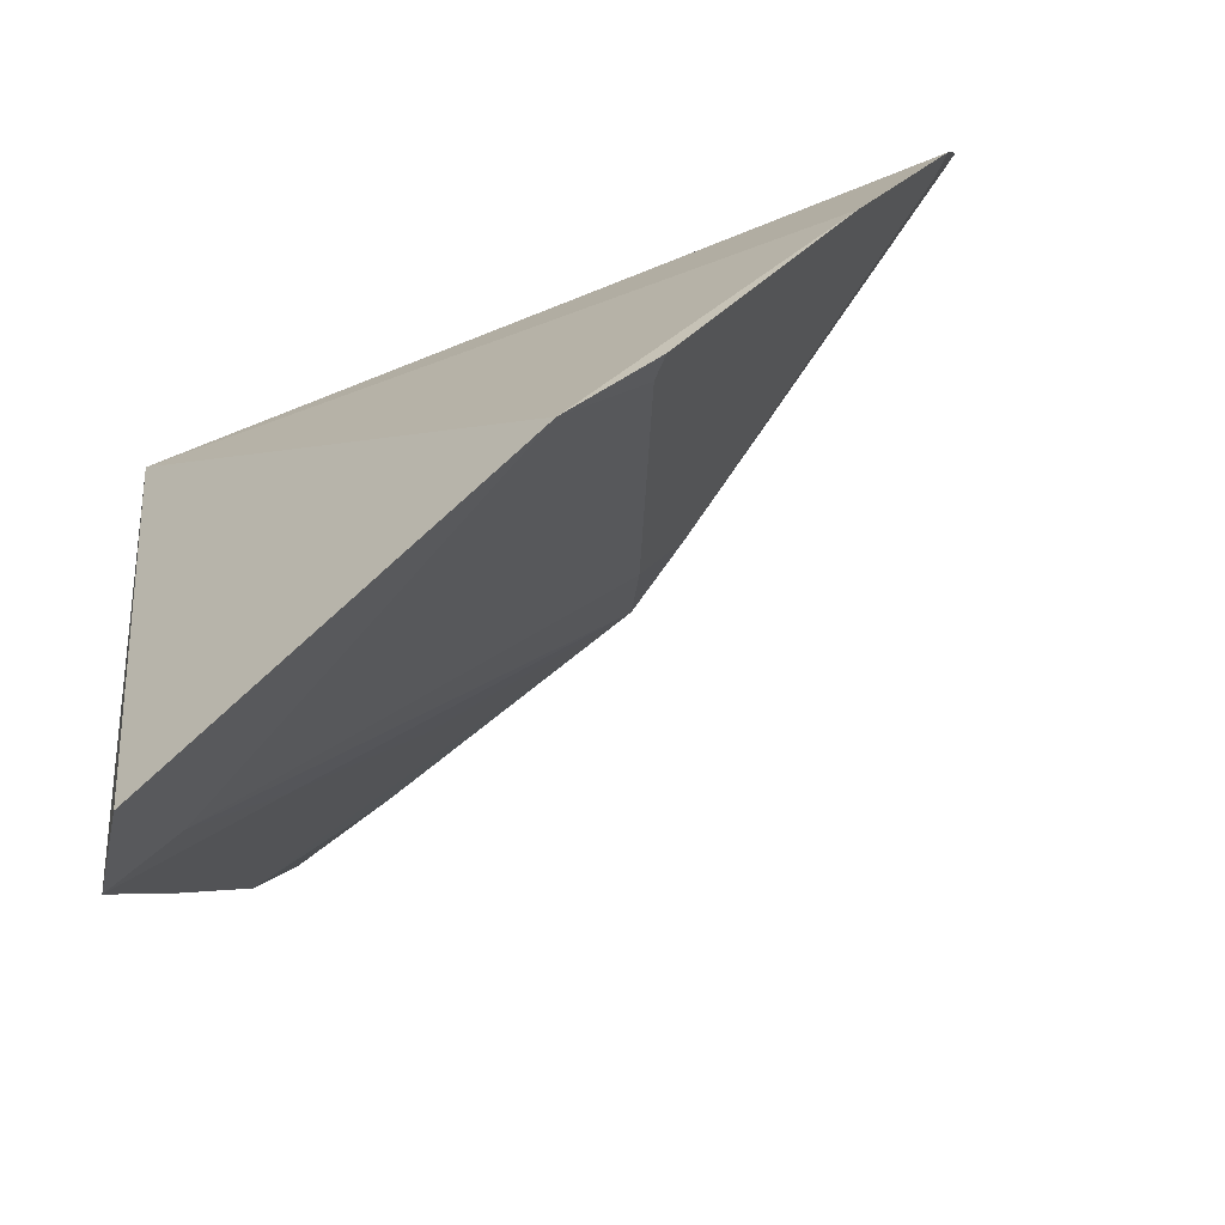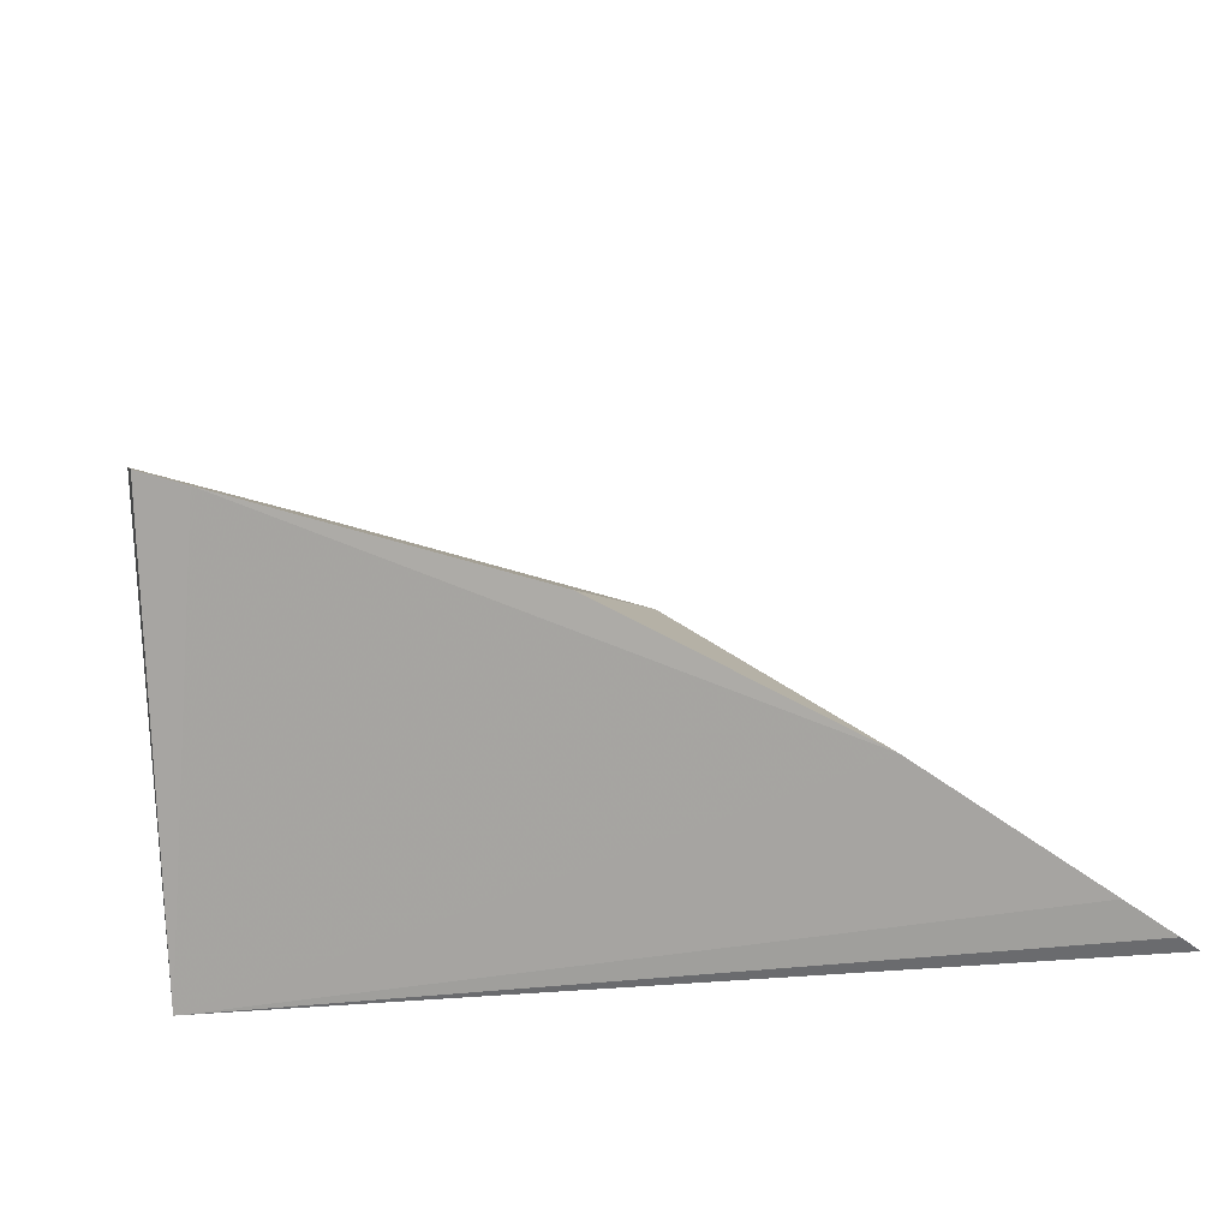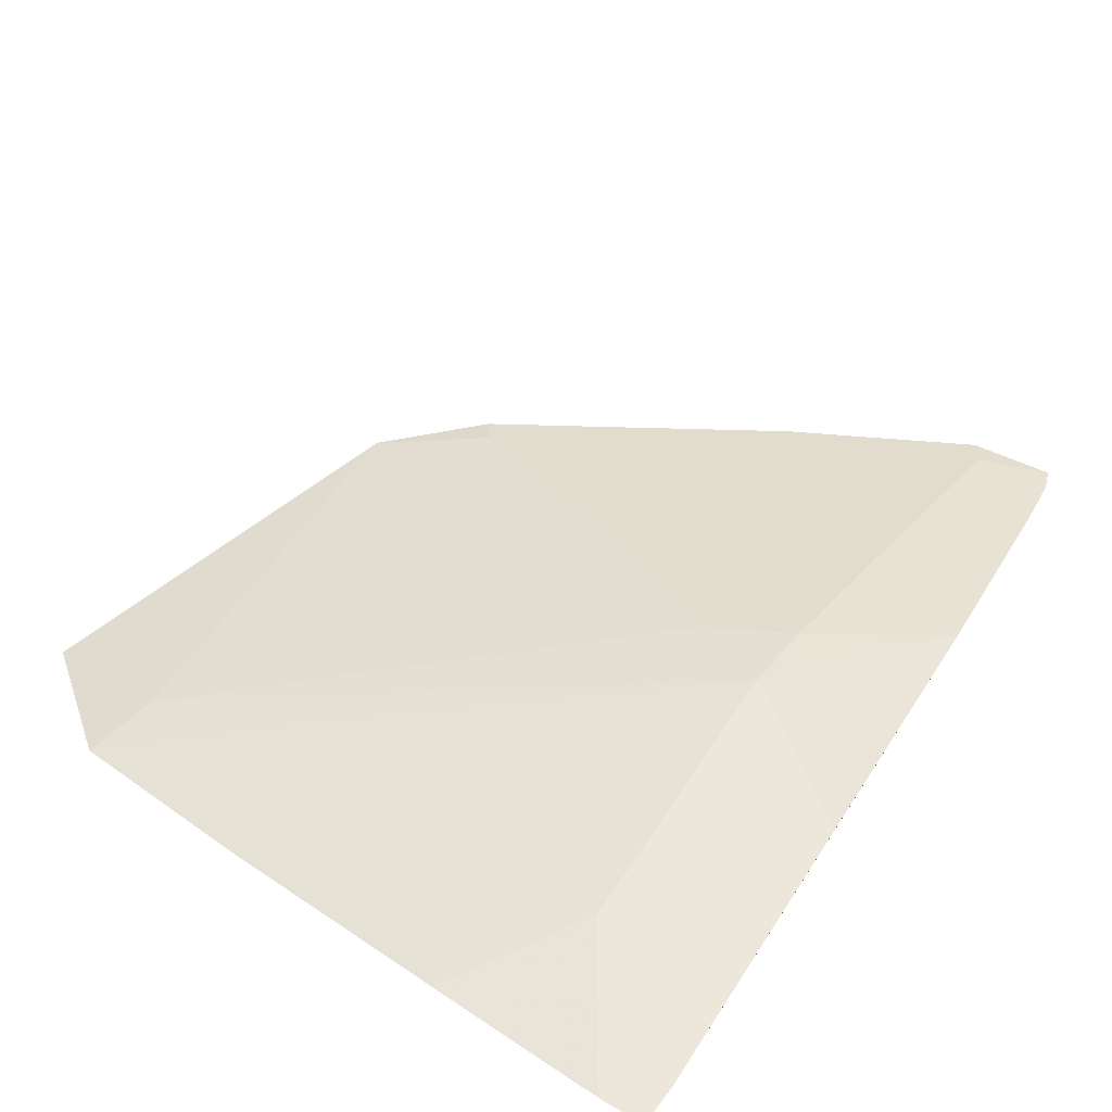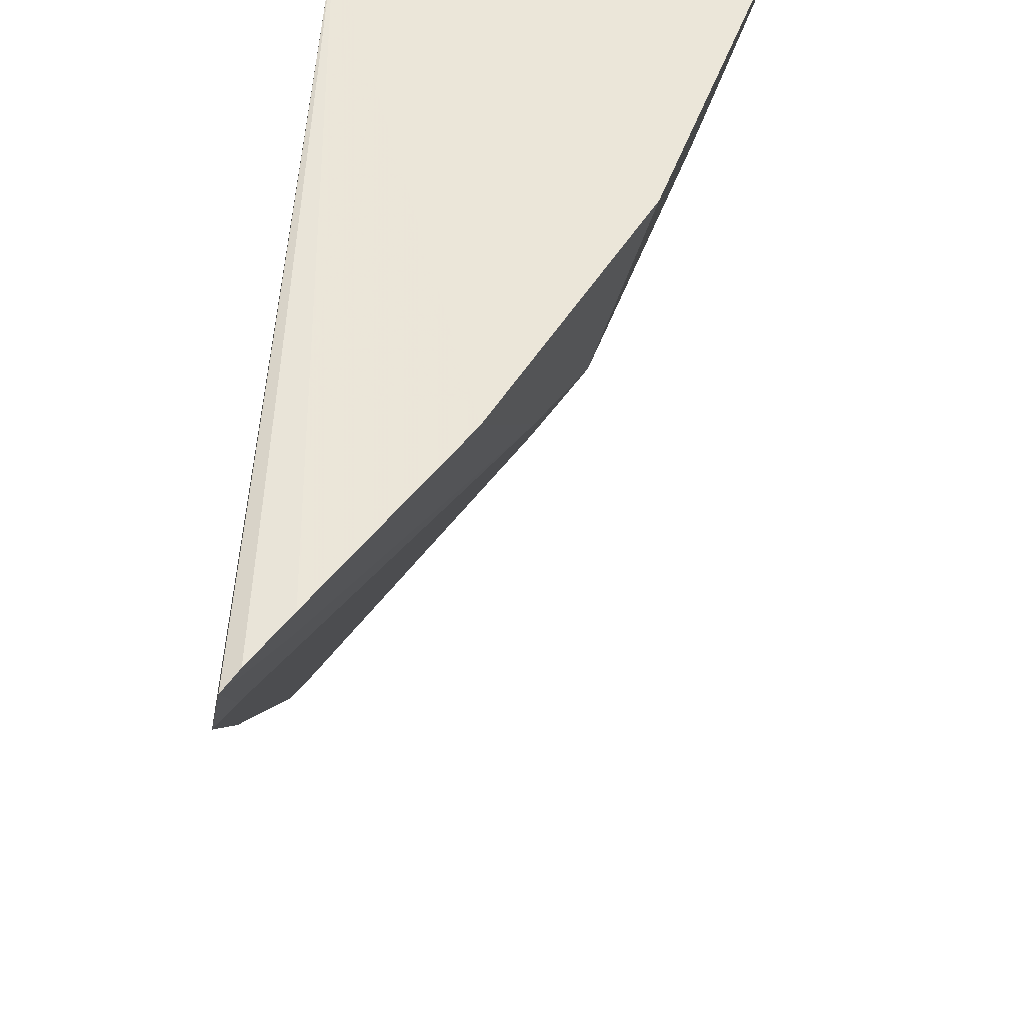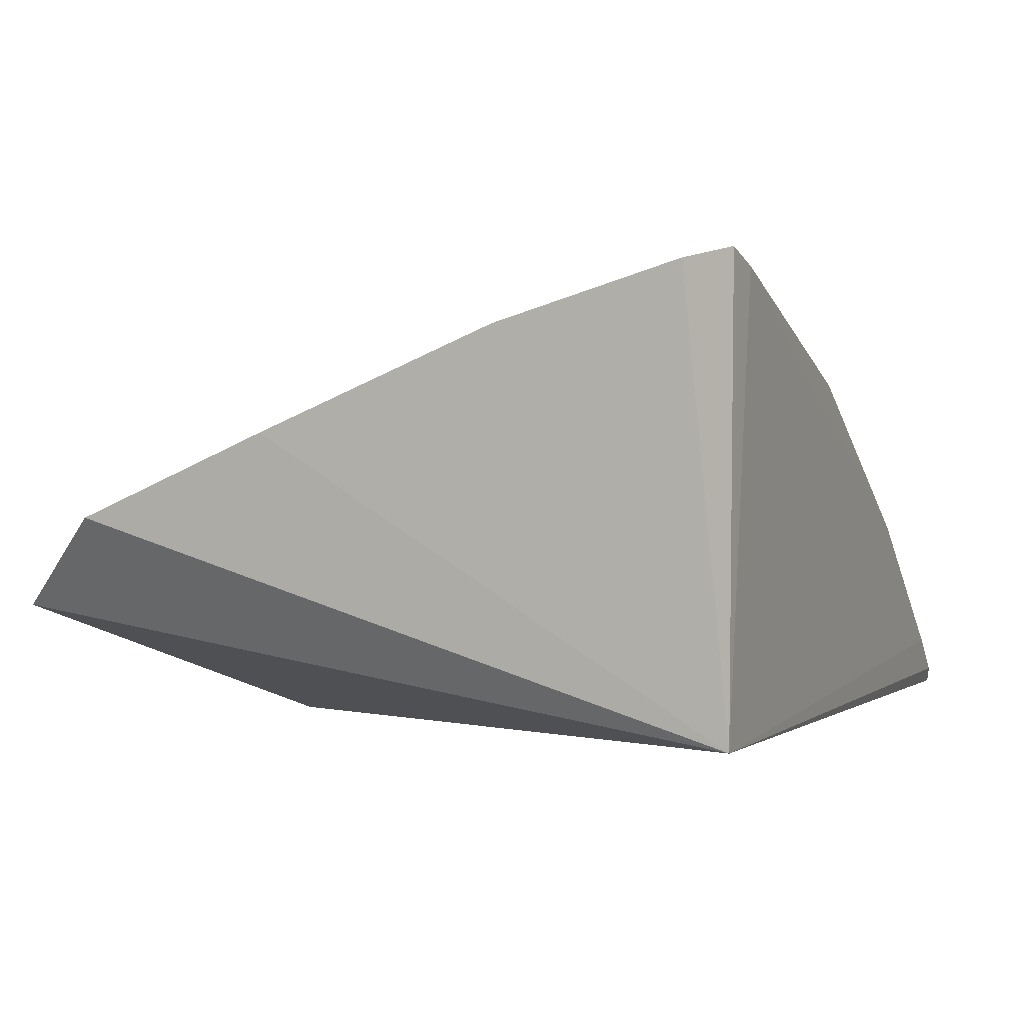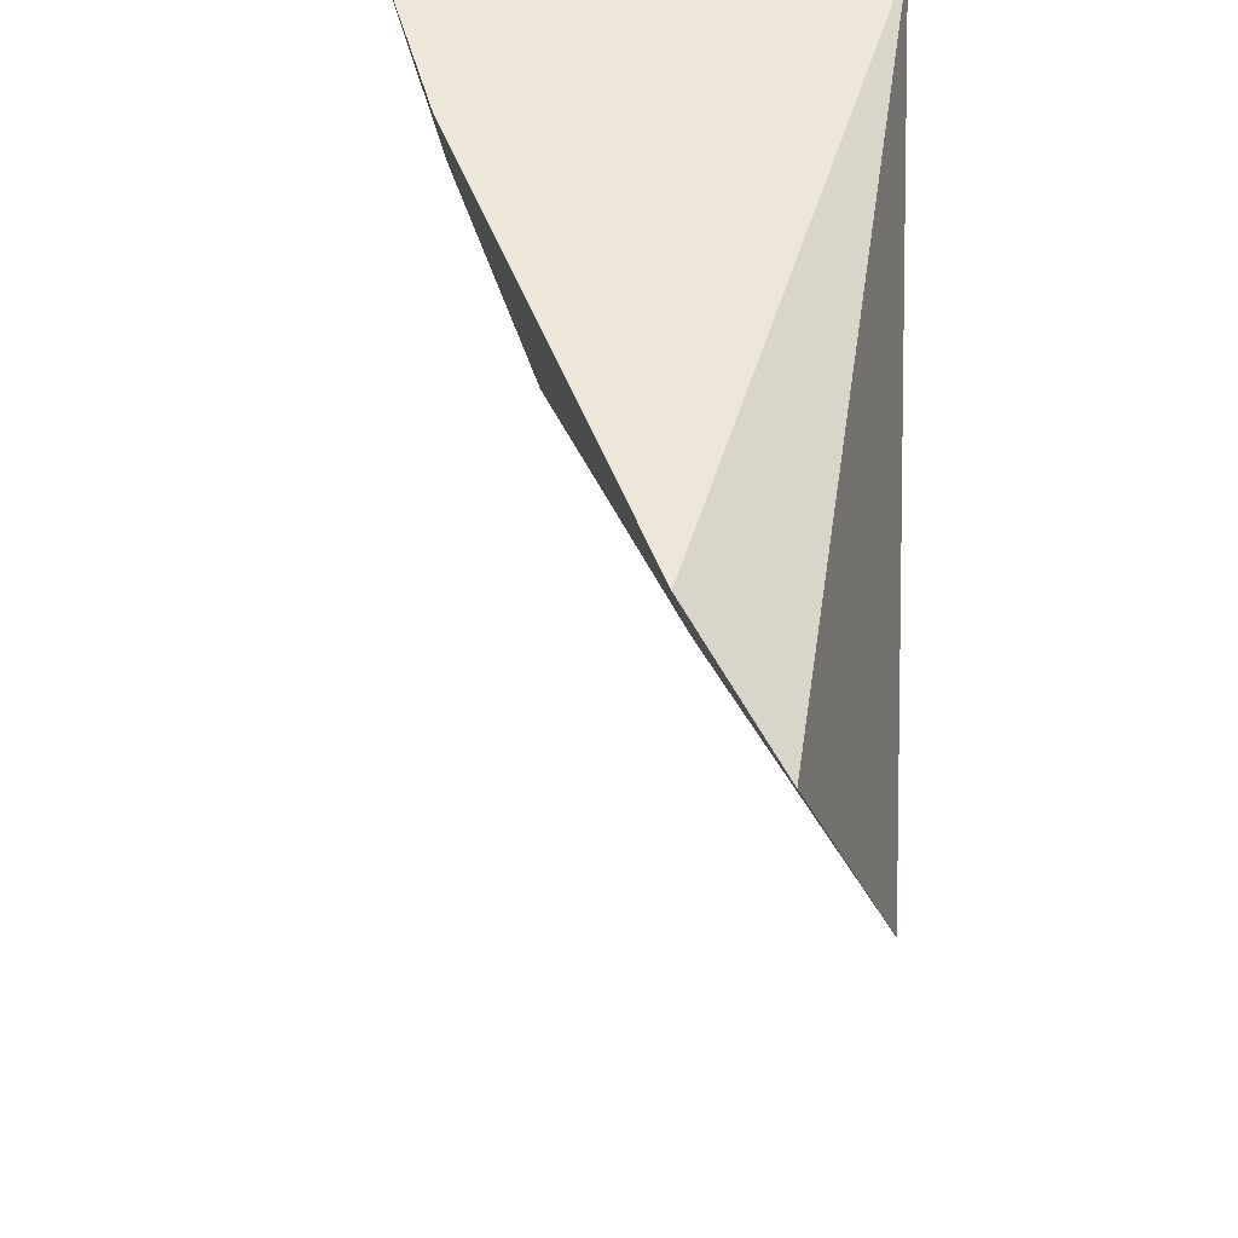
<metadata>
{"format":"obj","ext":"obj","renderer":"f3d","projection":"perspective","resolution":1024,"background":"white","views":[{"elev":-73.9,"azim":20.9,"up":"+Z"},{"elev":15.5,"azim":-9.9,"up":"+Y"},{"elev":76.0,"azim":-56.0,"up":"+Y"},{"elev":56.9,"azim":93.4,"up":"+Z"},{"elev":0.7,"azim":-67.8,"up":"+Y"},{"elev":-35.0,"azim":-94.5,"up":"+Z"}]}
</metadata>
<code>
v 0.02346 0.03593 -0.008324
v 0.02379 0.03567 -0.008423
v 0.01739 0.03924 -0.01164
v 0.01156 0.03749 -0.02019
v 0.01065 0.03577 -0.008444
v 0.01915 0.03536 -0.01707
v 0.01809 0.0393 -0.01036
v 0.01047 0.04257 -0.008336
v 0.01777 0.03534 -0.01849
v 0.02202 0.03527 -0.01262
v 0.01041 0.04164 -0.01181
v 0.01697 0.04003 -0.01047
v 0.01114 0.04236 -0.008294
v 0.01167 0.03856 -0.01825
v 0.01888 0.03567 -0.01685
v 0.0236 0.03542 -0.009749
v 0.01047 0.03889 -0.0185
v 0.01043 0.04244 -0.009044
v 0.01963 0.03865 -0.008278
v 0.02329 0.03574 -0.009557
v 0.0104 0.04015 -0.01548
v 0.01399 0.03991 -0.01318
v 0.01253 0.03919 -0.01612
v 0.01255 0.04147 -0.01046
v 0.01555 0.04093 -0.0083
v 0.02262 0.03652 -0.008295
v 0.02255 0.03642 -0.009008
f 5 2 1
f 7 6 3
f 9 5 4
f 10 9 6
f 10 5 9
f 12 7 3
f 13 8 5
f 14 9 4
f 14 12 3
f 15 3 6
f 15 6 9
f 15 14 3
f 15 9 14
f 16 2 5
f 16 5 10
f 17 4 5
f 17 14 4
f 18 11 5
f 18 5 8
f 18 8 13
f 19 7 12
f 19 13 5
f 20 2 16
f 20 6 7
f 20 16 10
f 20 10 6
f 21 17 5
f 21 5 11
f 22 11 12
f 23 12 14
f 23 14 17
f 23 22 12
f 23 17 21
f 23 21 11
f 23 11 22
f 24 12 11
f 24 11 18
f 24 18 13
f 25 19 12
f 25 13 19
f 25 24 13
f 25 12 24
f 26 19 5
f 26 5 1
f 26 1 2
f 26 2 7
f 26 7 19
f 27 20 7
f 27 7 2
f 27 2 20

</code>
